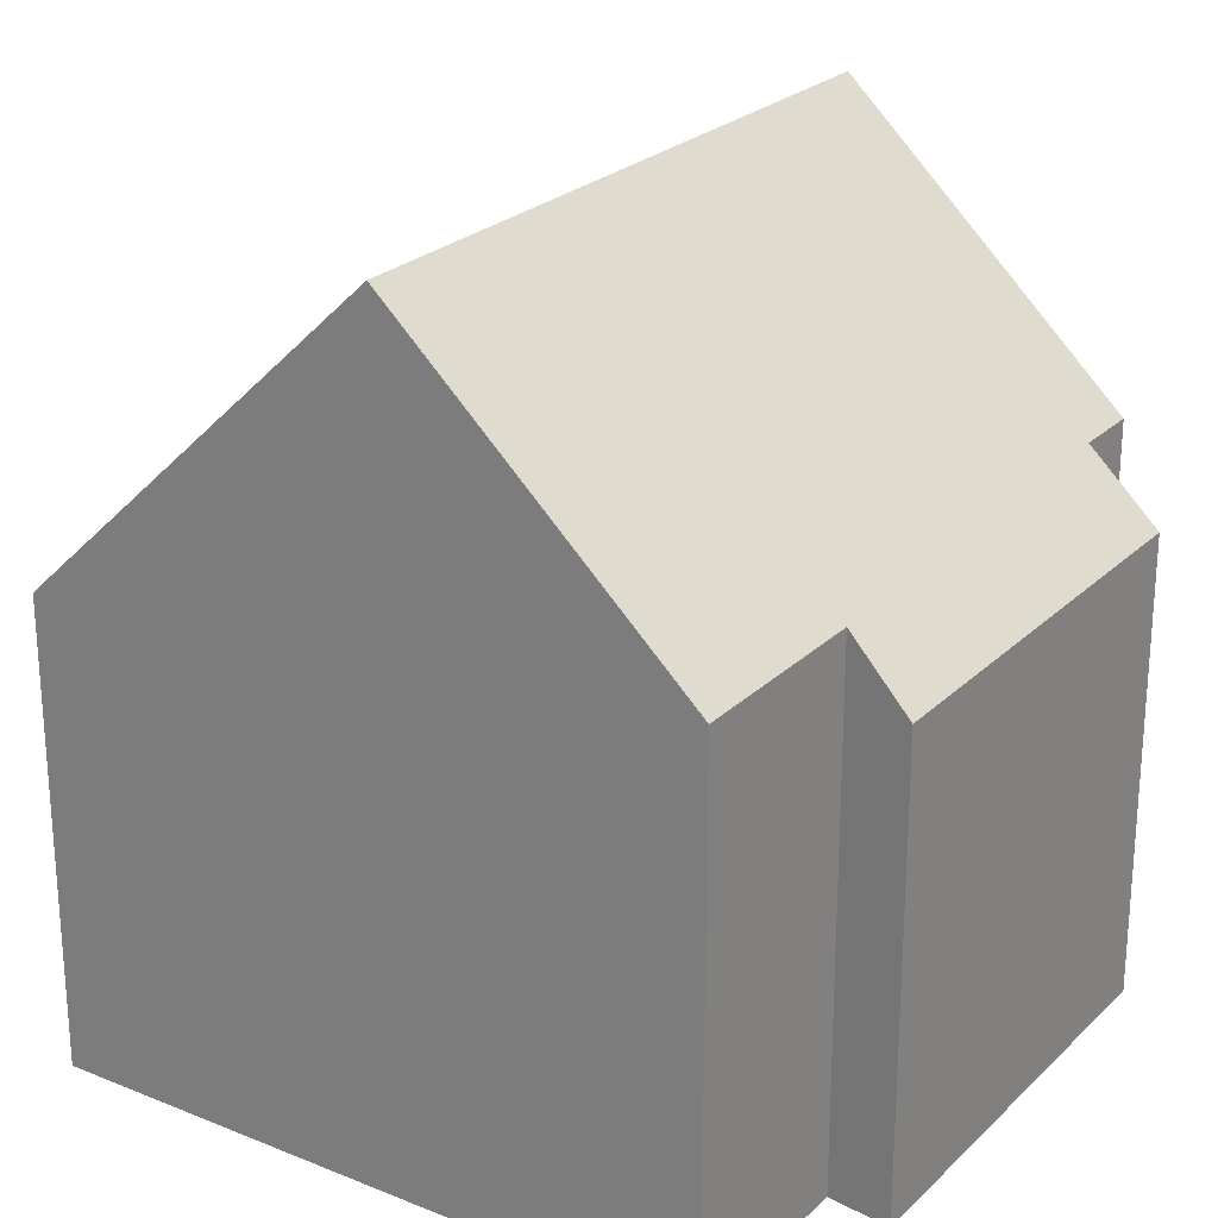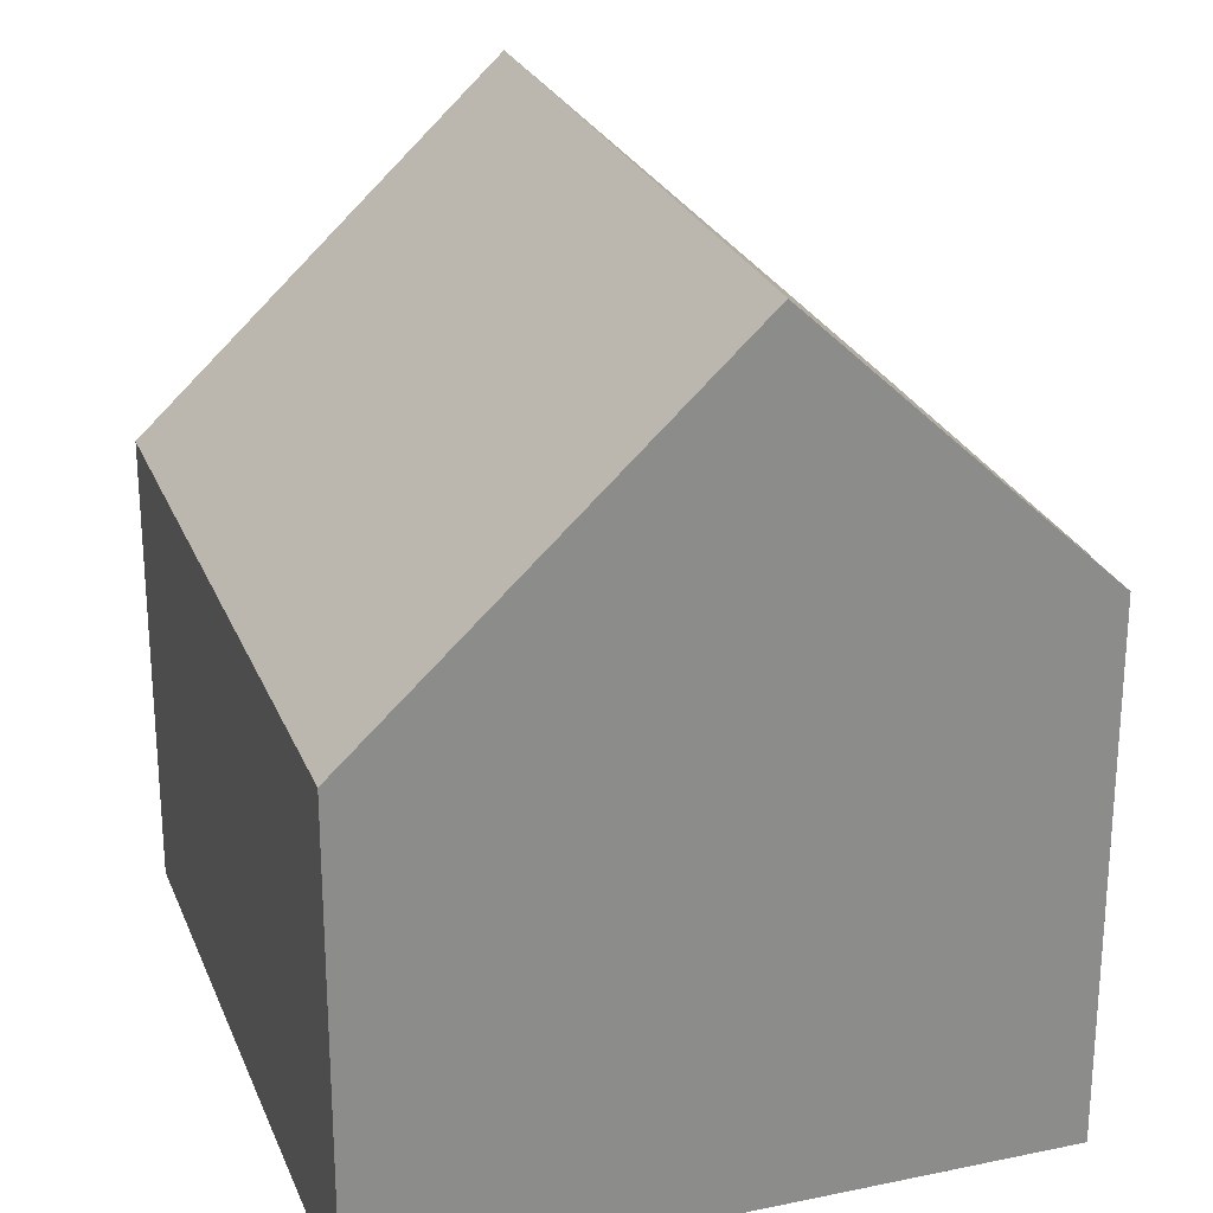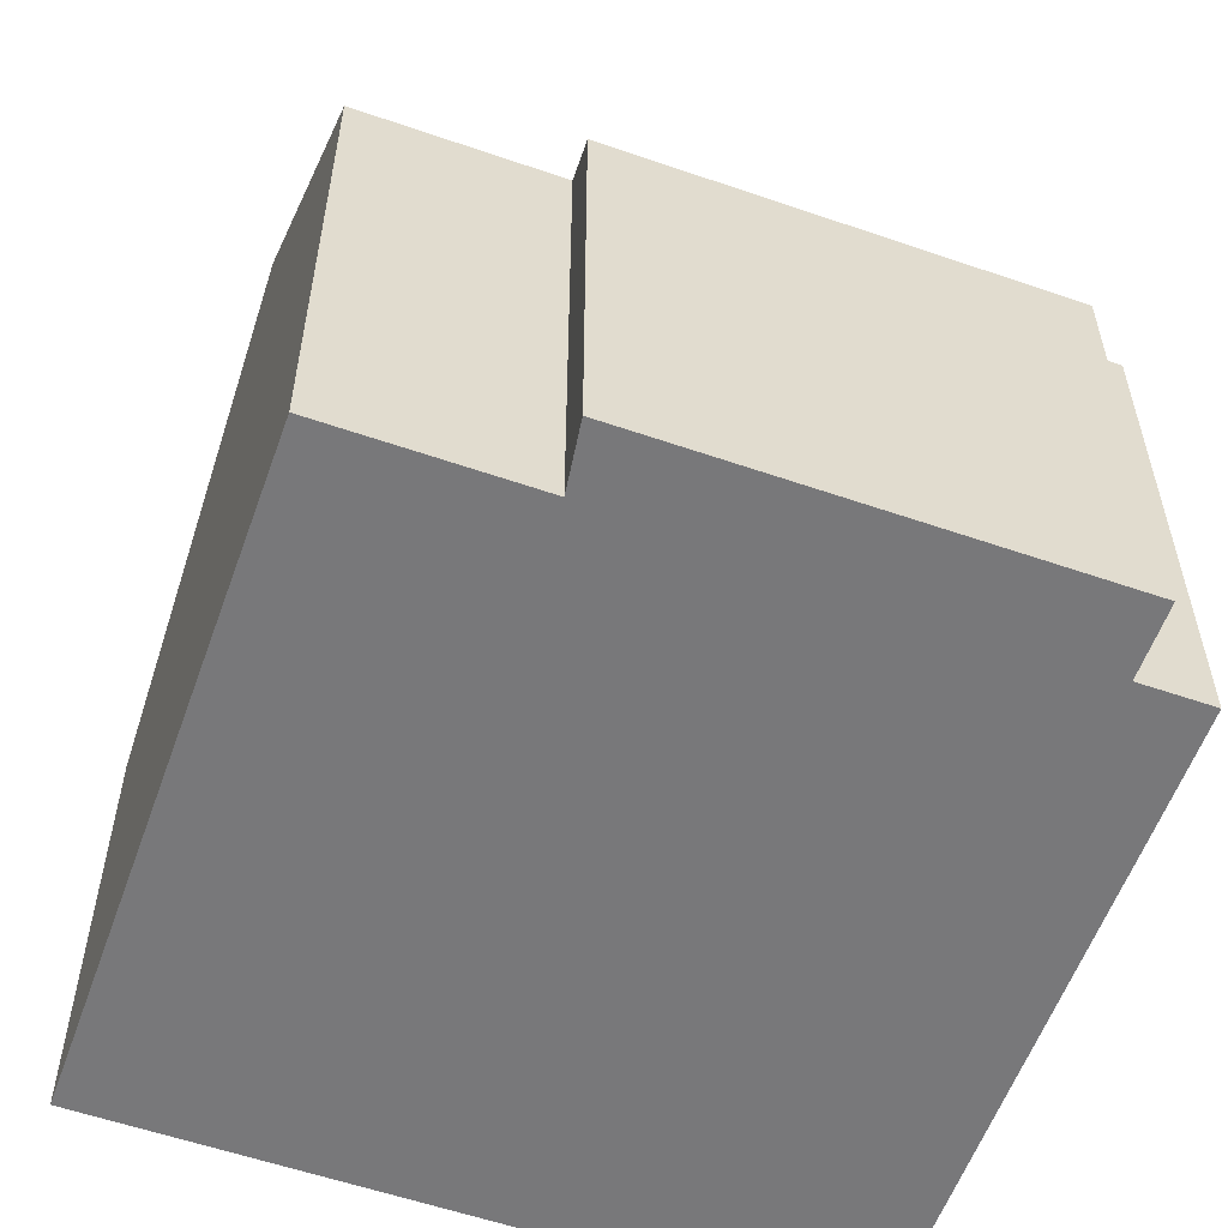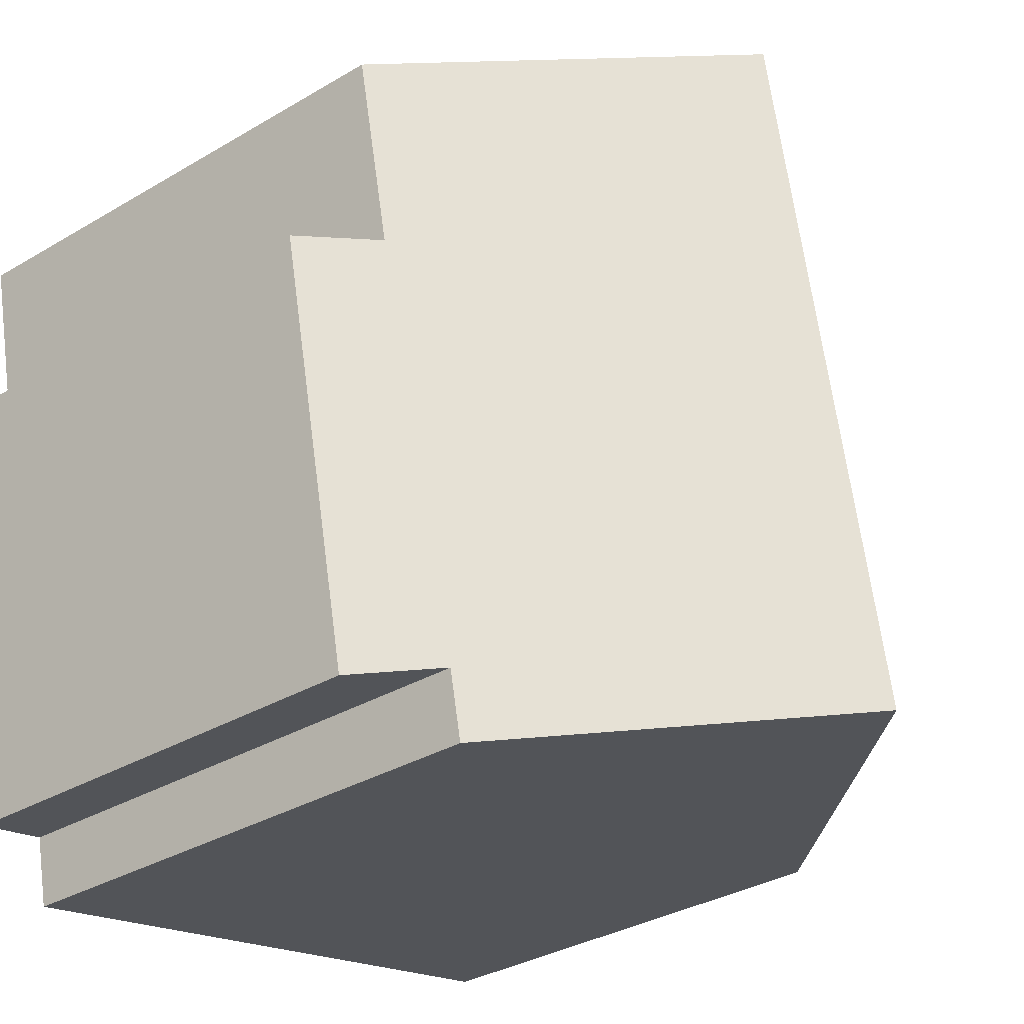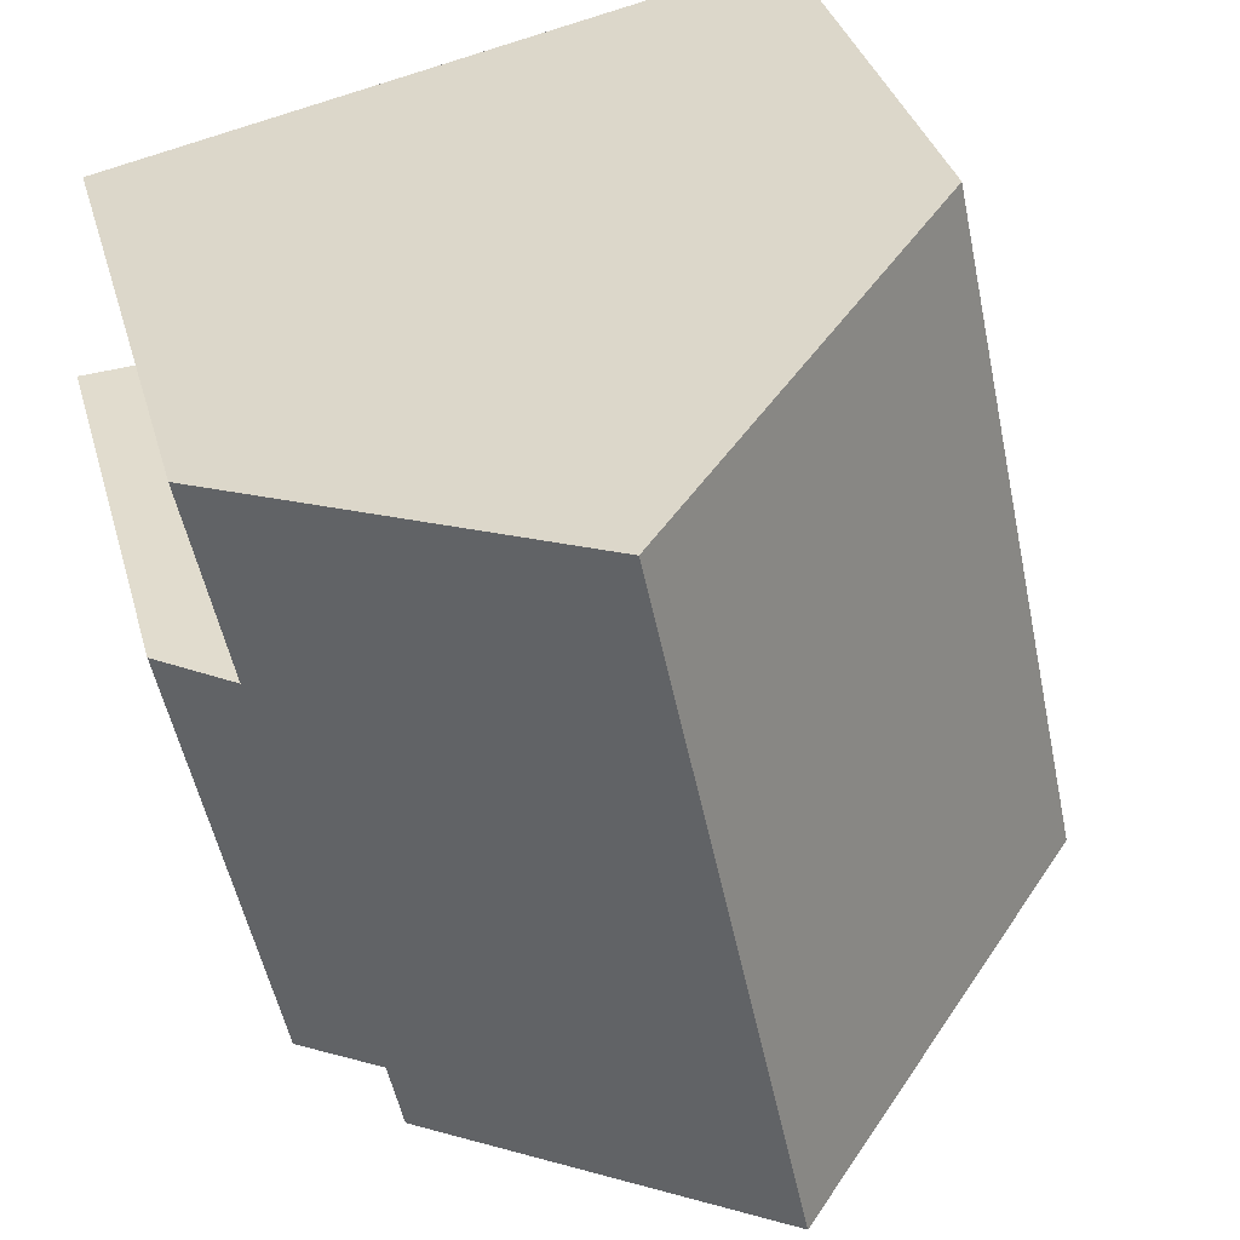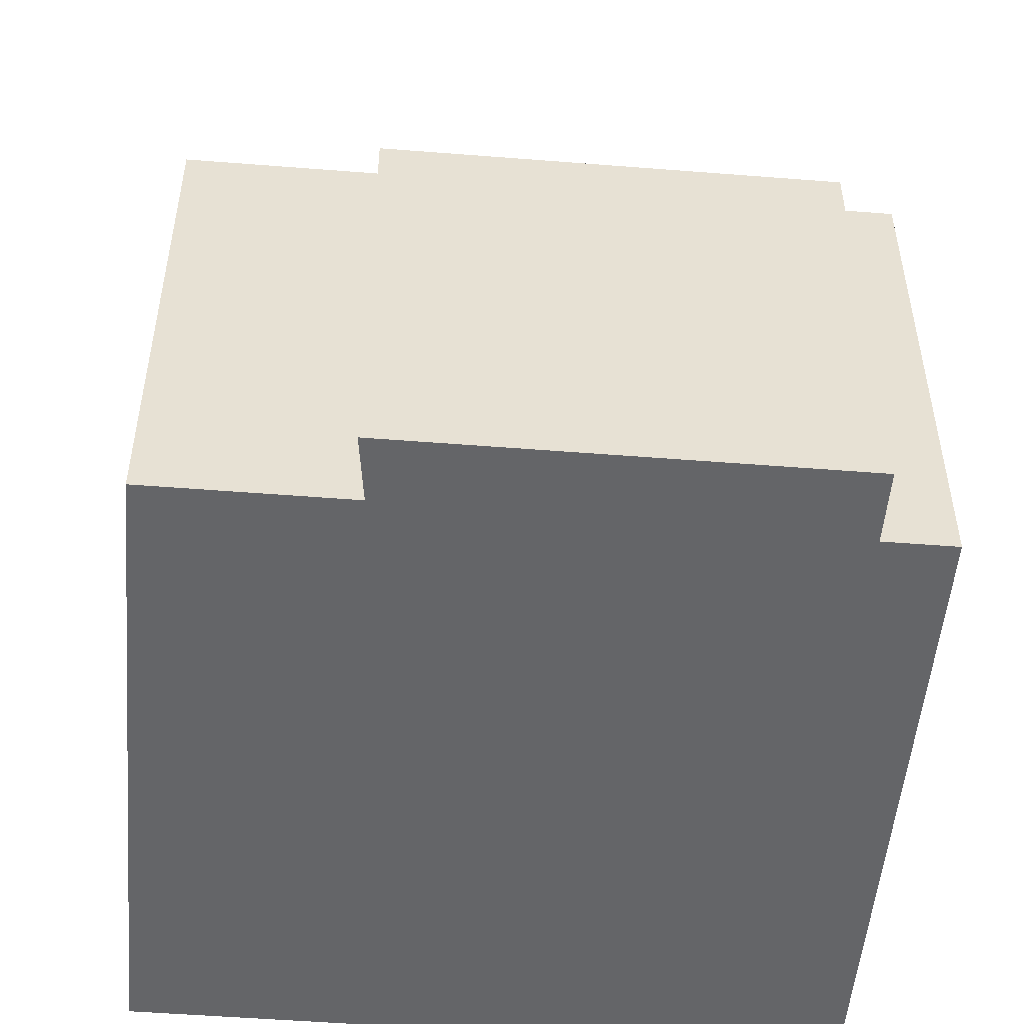
<metadata>
{"format":"obj","ext":"obj","renderer":"f3d","projection":"perspective","resolution":1024,"background":"white","views":[{"elev":24.5,"azim":45.6,"up":"+Y"},{"elev":25.4,"azim":-6.6,"up":"+Y"},{"elev":-57.6,"azim":82.3,"up":"+Y"},{"elev":-33.5,"azim":129.0,"up":"+Z"},{"elev":34.6,"azim":165.1,"up":"+Z"},{"elev":-51.6,"azim":97.1,"up":"+Y"}]}
</metadata>
<code>
v  9.342 5.962 -1.053
v  9.689 6.748 4.625
v  10.54 5.961 4.567
v  6.468 10.34 7.934
v  10.22 6.747 7.136
v  4.576 10.34 -0.973
v  8.431 6.833 -0.86
v  8.242 6.832 -1.752
v  0 5.961 3.65e-16
v  0.73 5.961 3.437
v  1.892 5.961 8.906
v  8.242 1.073e-16 -1.752
v  0 0 0
v  4.576 5.958e-17 -0.973
v  8.431 5.266e-17 -0.86
v  9.342 6.448e-17 -1.053
v  1.892 -5.453e-16 8.906
v  0.73 -2.105e-16 3.437
v  10.22 -4.37e-16 7.136
v  6.468 -4.858e-16 7.934
v  9.689 -2.832e-16 4.625
v  10.54 -2.796e-16 4.567
g defaultobject
f 1 2 3
f 2 4 5
f 4 2 6
f 6 2 7
f 7 2 1
f 6 7 8
f 9 4 6
f 4 9 10
f 4 10 11
f 8 9 6
f 9 8 12
f 9 12 13
f 13 12 14
f 1 15 7
f 15 1 16
f 13 10 9
f 10 13 11
f 11 13 17
f 17 13 18
f 11 5 4
f 5 11 17
f 5 17 19
f 19 17 20
f 21 3 2
f 3 21 22
f 5 21 2
f 21 5 19
f 3 16 1
f 16 3 22
f 15 8 7
f 8 15 12
f 20 21 19
f 21 20 16
f 16 20 15
f 15 20 12
f 12 20 14
f 14 20 17
f 14 17 13
f 13 17 18
f 16 22 21

</code>
